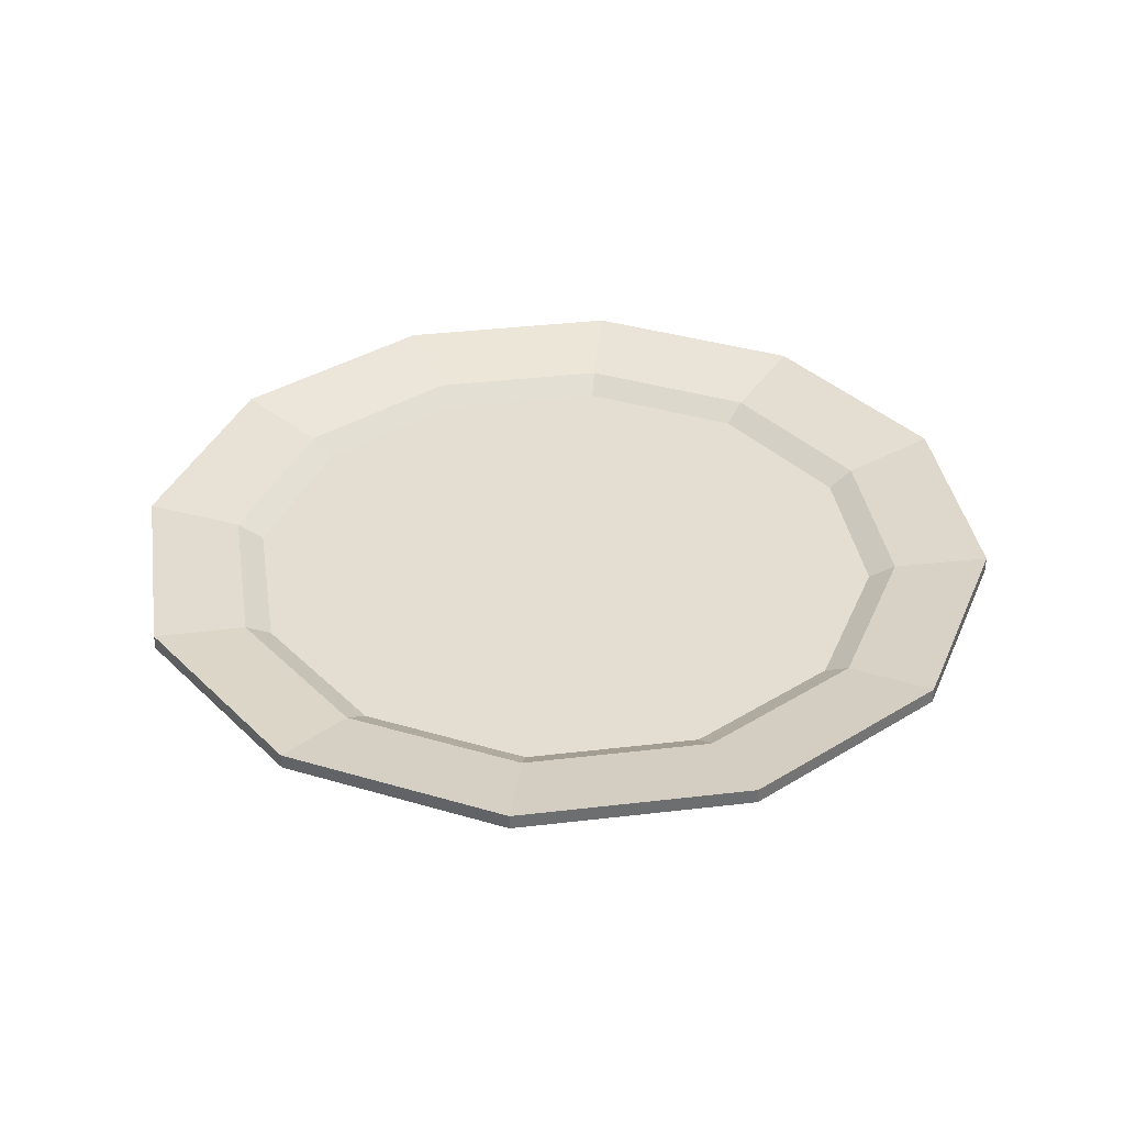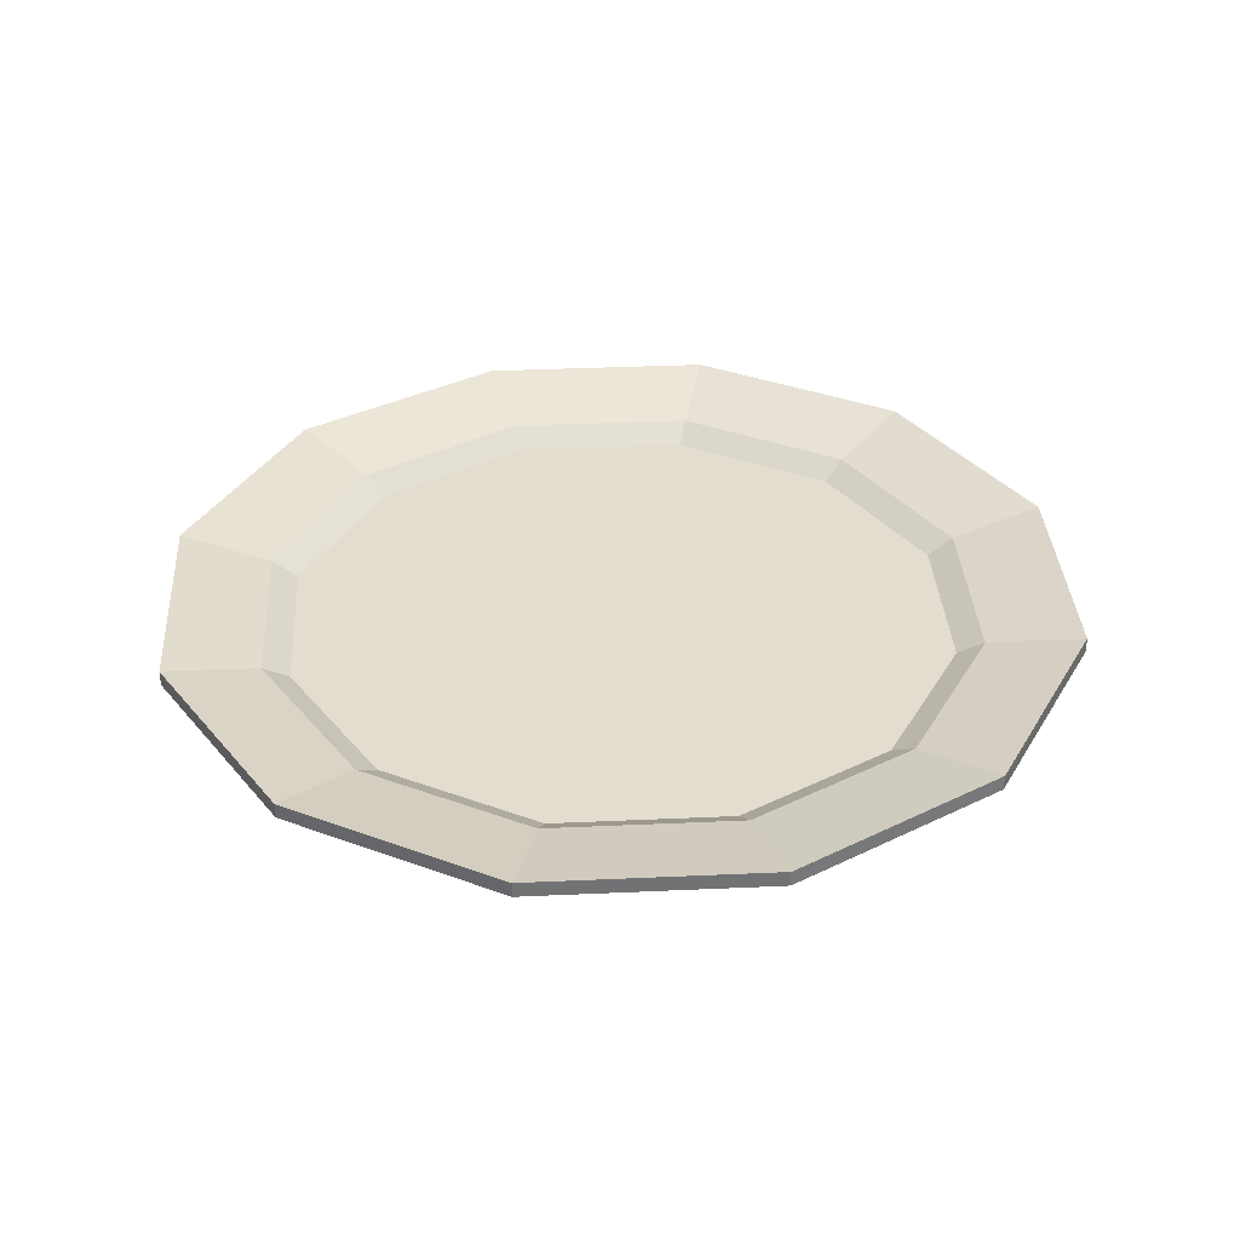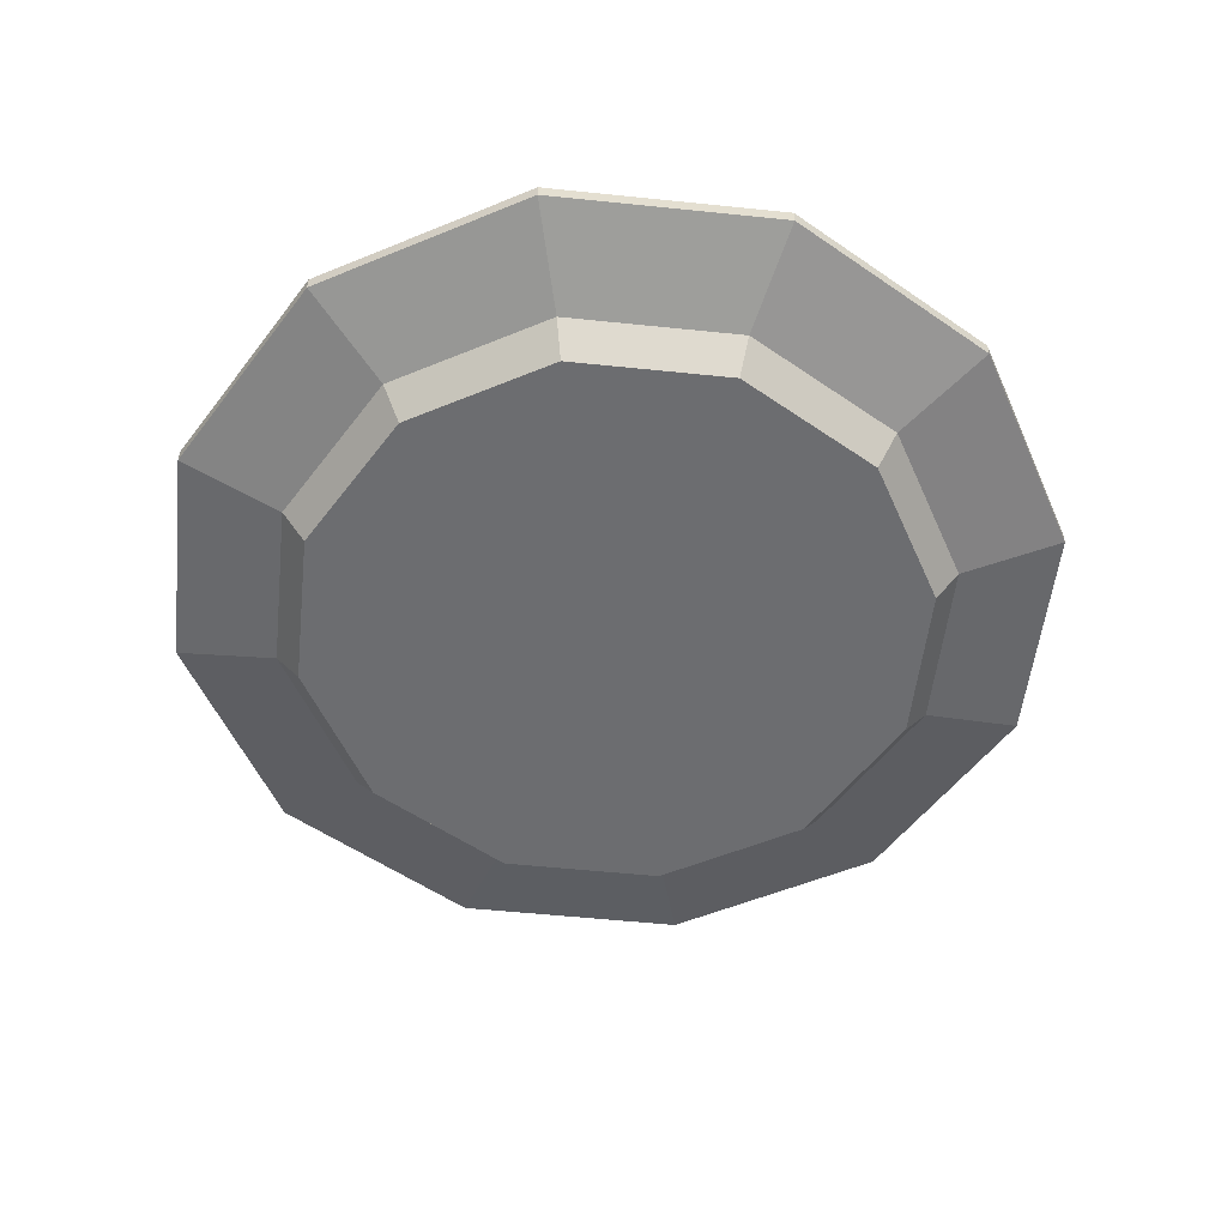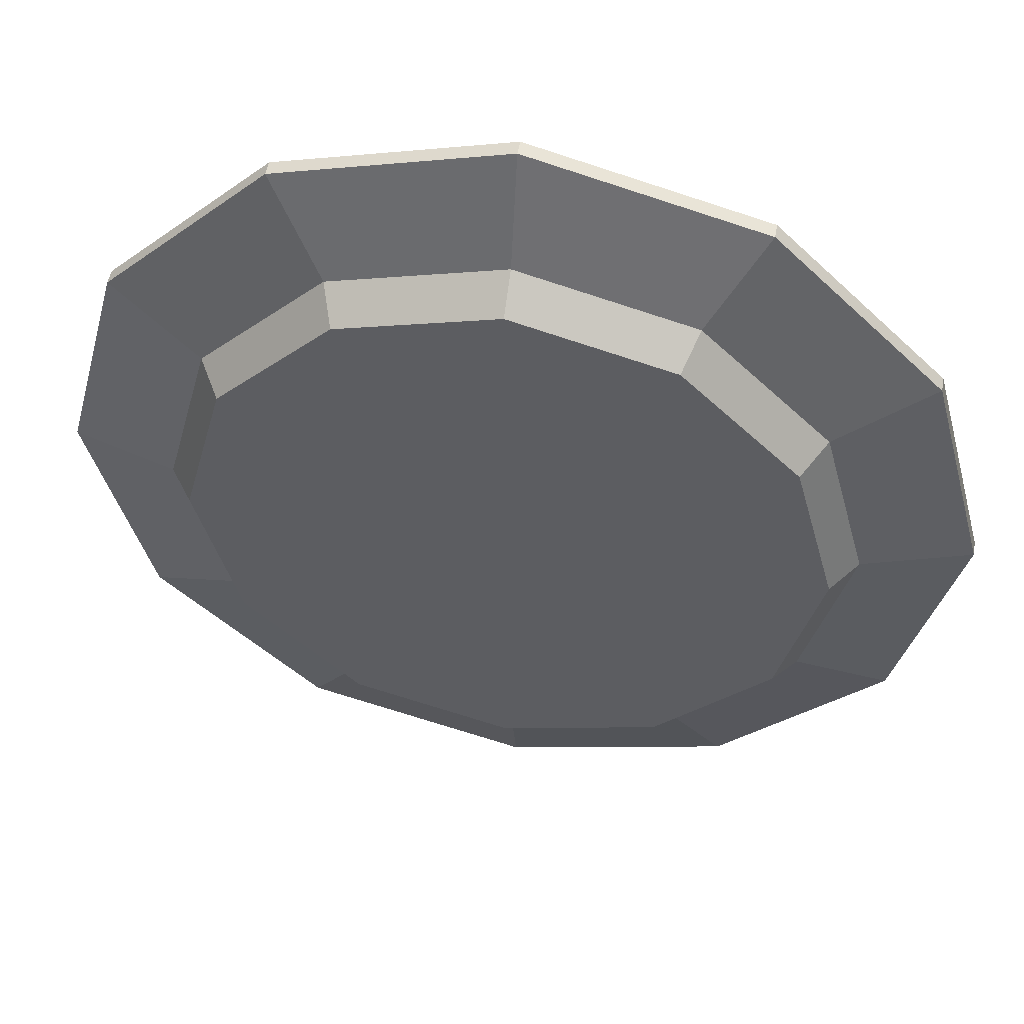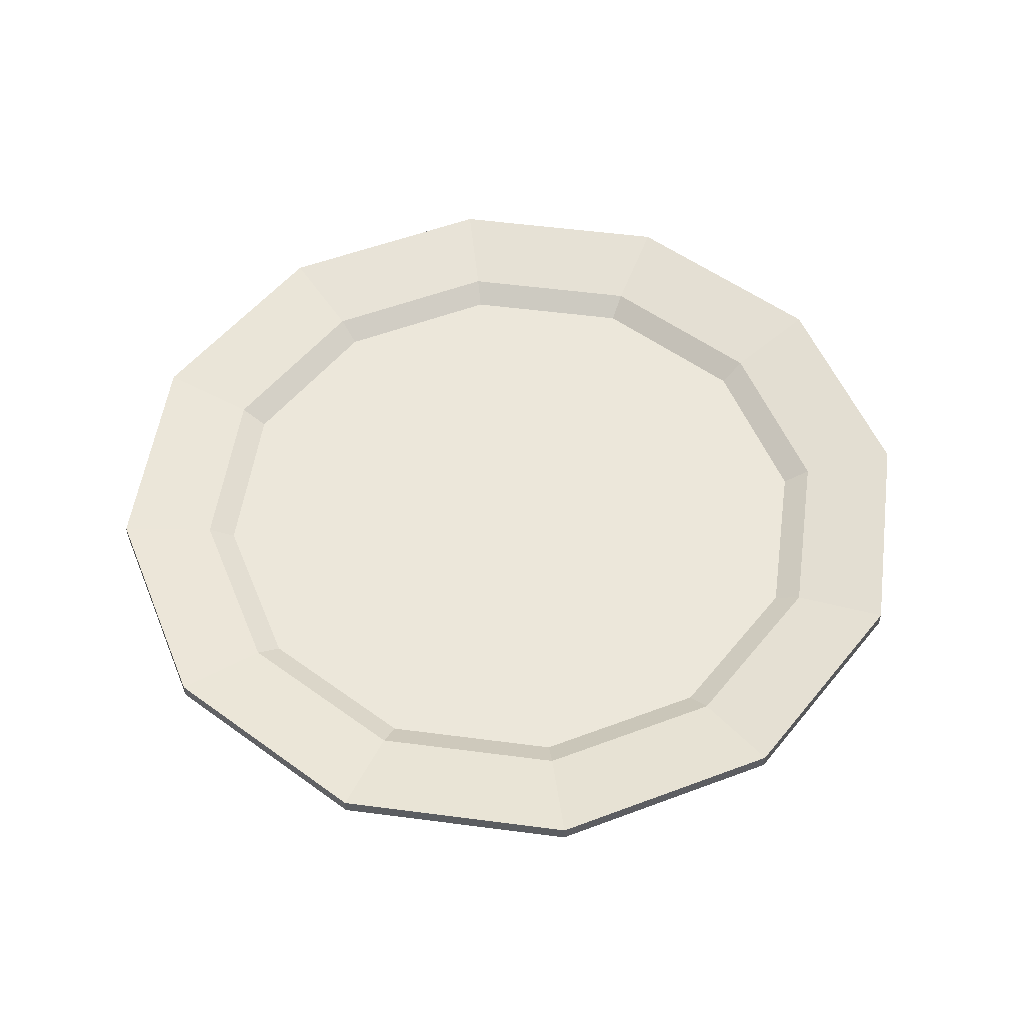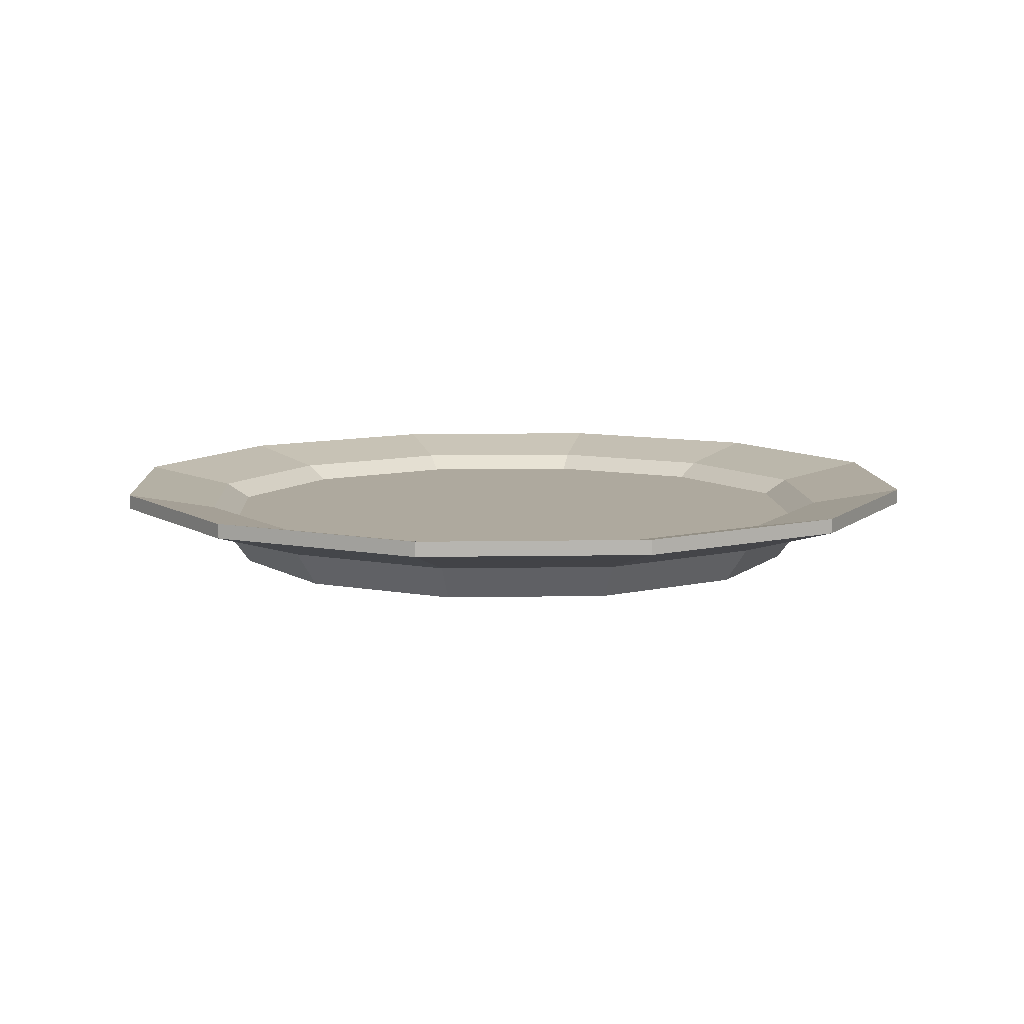
<metadata>
{"format":"obj","ext":"obj","renderer":"f3d","projection":"perspective","resolution":1024,"background":"white","views":[{"elev":36.3,"azim":36.2,"up":"+Y"},{"elev":34.8,"azim":41.5,"up":"+Y"},{"elev":-54.0,"azim":68.7,"up":"+Y"},{"elev":50.7,"azim":10.1,"up":"+Z"},{"elev":53.1,"azim":113.0,"up":"+Y"},{"elev":9.1,"azim":-107.8,"up":"+Y"}]}
</metadata>
<code>
g default
v -2e-06 3.558 -20.29
v -1e-06 -0.09104 -18.03
v 10.15 3.558 -17.57
v 9.013 -0.09104 -15.61
v 17.57 3.558 -10.15
v 15.61 -0.09104 -9.013
v 20.29 3.558 -2e-06
v 18.03 -0.09103 -1e-06
v 17.57 3.558 10.15
v 15.61 -0.09103 9.013
v 10.15 3.558 17.57
v 9.013 -0.09103 15.61
v 2e-06 3.558 20.29
v 2e-06 -0.09103 18.03
v -10.15 3.558 17.57
v -9.013 -0.09103 15.61
v -17.57 3.558 10.15
v -15.61 -0.09103 9.013
v -20.29 3.558 1e-06
v -18.03 -0.09104 2e-06
v -17.57 3.558 -10.15
v -15.61 -0.09104 -9.013
v -10.15 3.558 -17.57
v -9.013 -0.09104 -15.61
v -3e-06 4.585 -25.68
v 12.84 4.585 -22.24
v 12.84 3.721 -22.24
v -2e-06 3.721 -25.68
v 22.24 4.585 -12.84
v 22.24 3.721 -12.84
v 25.68 4.585 -3e-06
v 25.68 3.721 -3e-06
v 22.24 4.585 12.84
v 22.24 3.721 12.84
v 12.84 4.585 22.24
v 12.84 3.721 22.24
v 2e-06 4.585 25.68
v 2e-06 3.721 25.68
v -12.84 4.585 22.24
v -12.84 3.721 22.24
v -22.24 4.585 12.84
v -22.24 3.721 12.84
v -25.68 4.585 1e-06
v -25.68 3.721 2e-06
v -22.24 4.585 -12.84
v -22.24 3.721 -12.84
v -12.84 4.585 -22.24
v -12.84 3.721 -22.24
v -2e-06 2.67 -18.79
v 9.397 2.67 -16.28
v 16.28 2.67 -9.397
v 18.79 2.67 -2e-06
v 16.28 2.67 9.397
v 9.397 2.67 16.28
v 2e-06 2.67 18.79
v -9.397 2.67 16.28
v -16.28 2.67 9.397
v -18.79 2.67 1e-06
v -16.28 2.67 -9.397
v -9.397 2.67 -16.28
v -2e-06 1.943 -19.51
v 9.756 1.943 -16.9
v 16.9 1.943 -9.756
v 19.51 1.943 -2e-06
v 16.9 1.943 9.756
v 9.756 1.943 16.9
v 2e-06 1.943 19.51
v -9.756 1.943 16.9
v -16.9 1.943 9.756
v -19.51 1.943 2e-06
v -16.9 1.943 -9.756
v -9.756 1.943 -16.9
g Plate_PIVOT Kitchen_Props Cocina
f 25 26 27 28
f 26 29 30 27
f 29 31 32 30
f 31 33 34 32
f 33 35 36 34
f 35 37 38 36
f 37 39 40 38
f 39 41 42 40
f 41 43 44 42
f 43 45 46 44
f 4 6 8 10 12 14 16 18 20 22 24 2
f 45 47 48 46
f 47 25 28 48
f 13 55 56 15
f 3 26 25 1
f 61 28 27 62
f 5 29 26 3
f 62 27 30 63
f 7 31 29 5
f 63 30 32 64
f 9 33 31 7
f 64 32 34 65
f 11 35 33 9
f 65 34 36 66
f 13 37 35 11
f 66 36 38 67
f 15 39 37 13
f 67 38 40 68
f 17 41 39 15
f 68 40 42 69
f 19 43 41 17
f 69 42 44 70
f 21 45 43 19
f 70 44 46 71
f 23 47 45 21
f 71 46 48 72
f 1 25 47 23
f 72 48 28 61
f 49 60 59 58 57 56 55 54 53 52 51 50
f 3 50 51 5
f 17 57 58 19
f 7 52 53 9
f 21 59 60 23
f 11 54 55 13
f 1 49 50 3
f 15 56 57 17
f 5 51 52 7
f 19 58 59 21
f 9 53 54 11
f 23 60 49 1
f 24 72 61 2
f 22 71 72 24
f 20 70 71 22
f 18 69 70 20
f 16 68 69 18
f 14 67 68 16
f 12 66 67 14
f 10 65 66 12
f 8 64 65 10
f 6 63 64 8
f 4 62 63 6
f 2 61 62 4

</code>
